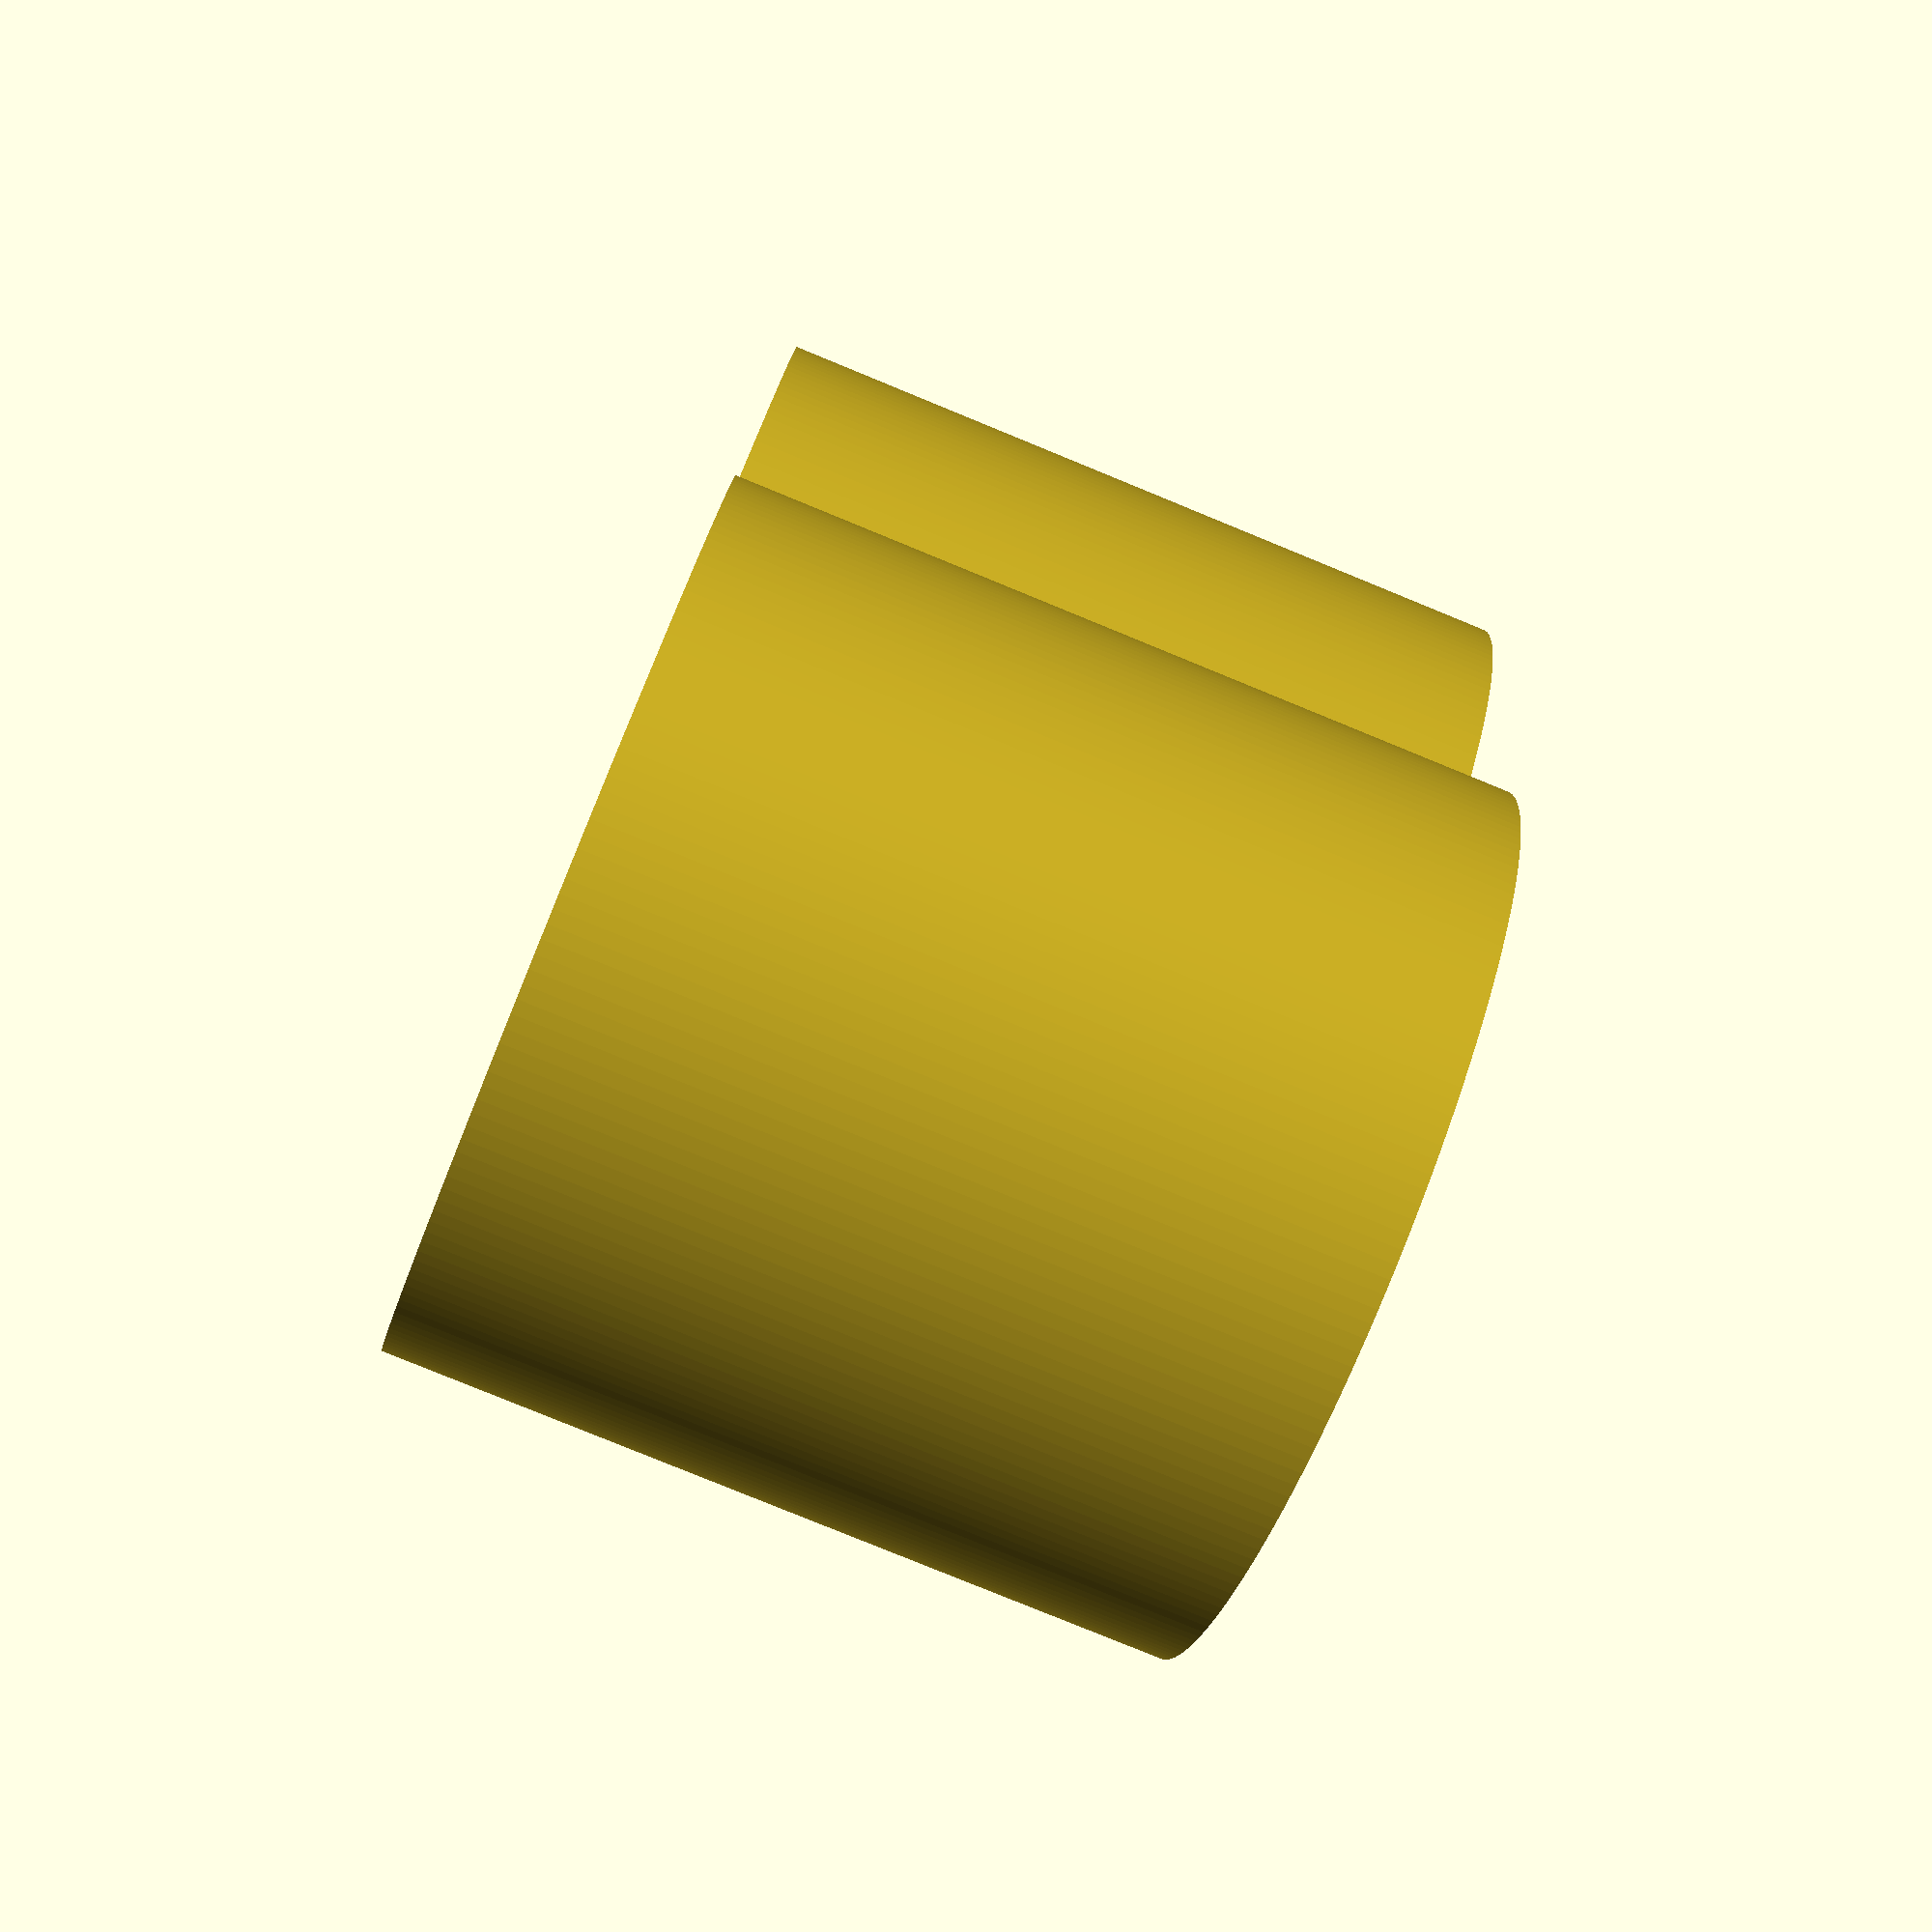
<openscad>
filamentWidth = 1.75;
clipHeight = 6;
clipWidth = 2.5;
tolerance=0.4;

module O (extra) {
    difference() {
        cylinder(d=filamentWidth+clipWidth*2, h=clipHeight, center=true);
        cylinder(d=filamentWidth+tolerance+extra, h=clipHeight+1, center=true);
    }
}
$fn=200;

O(tolerance);
difference() {
    translate([(filamentWidth+clipWidth+tolerance),0,0])
    O(0);
    translate([filamentWidth+clipWidth+tolerance,0,0])
    rotate([0,0,29])
    translate([0,(filamentWidth+clipWidth)/2,0])
    cube([filamentWidth+tolerance,filamentWidth+clipWidth,clipHeight+1],center=true);
}
</openscad>
<views>
elev=80.0 azim=279.2 roll=67.7 proj=p view=wireframe
</views>
